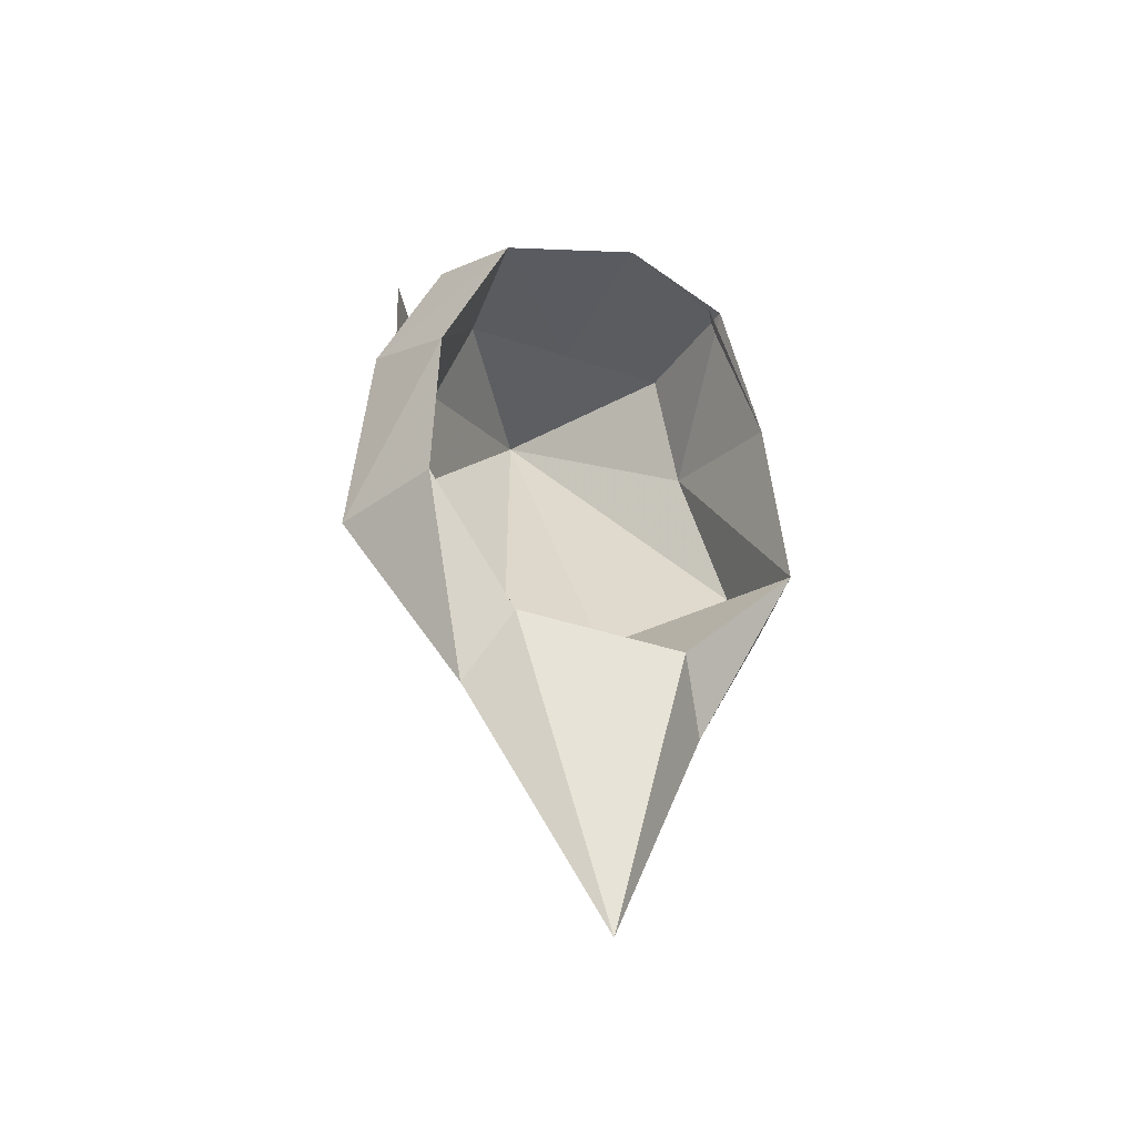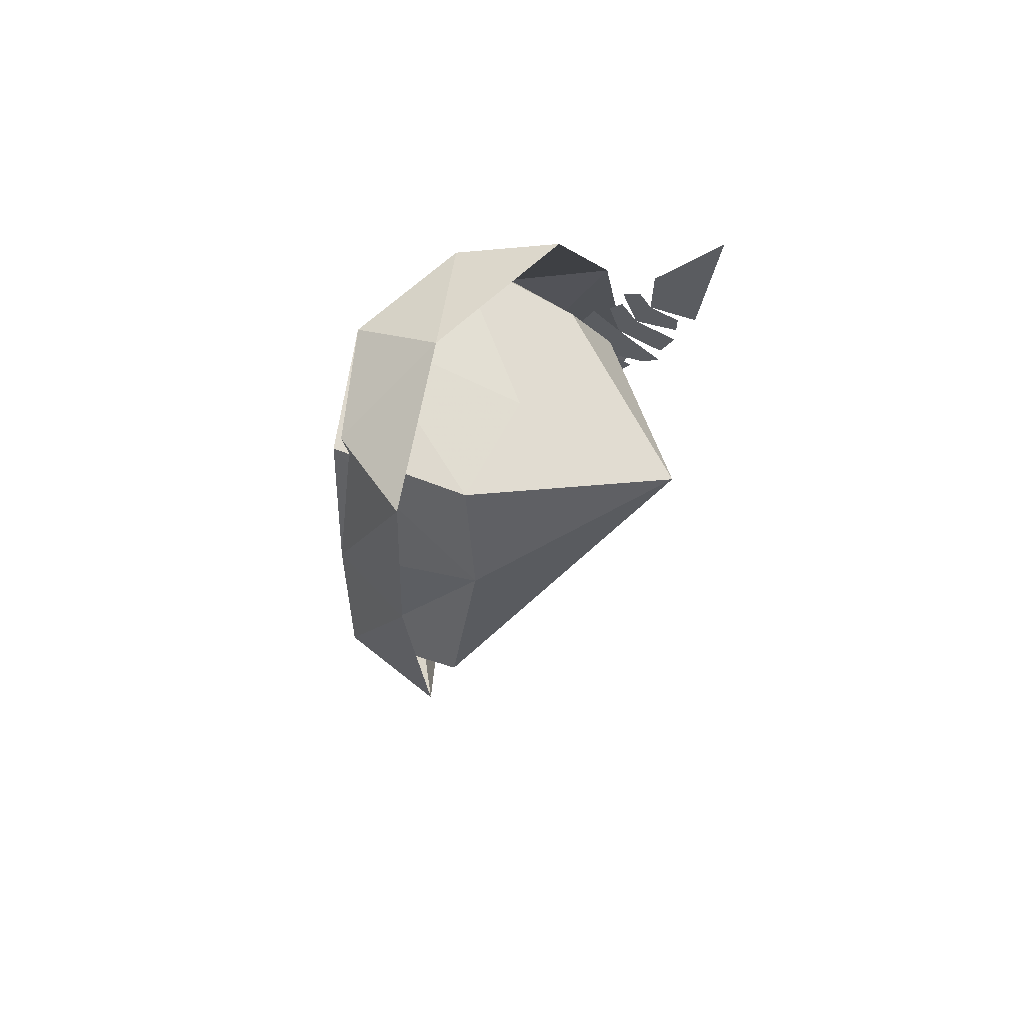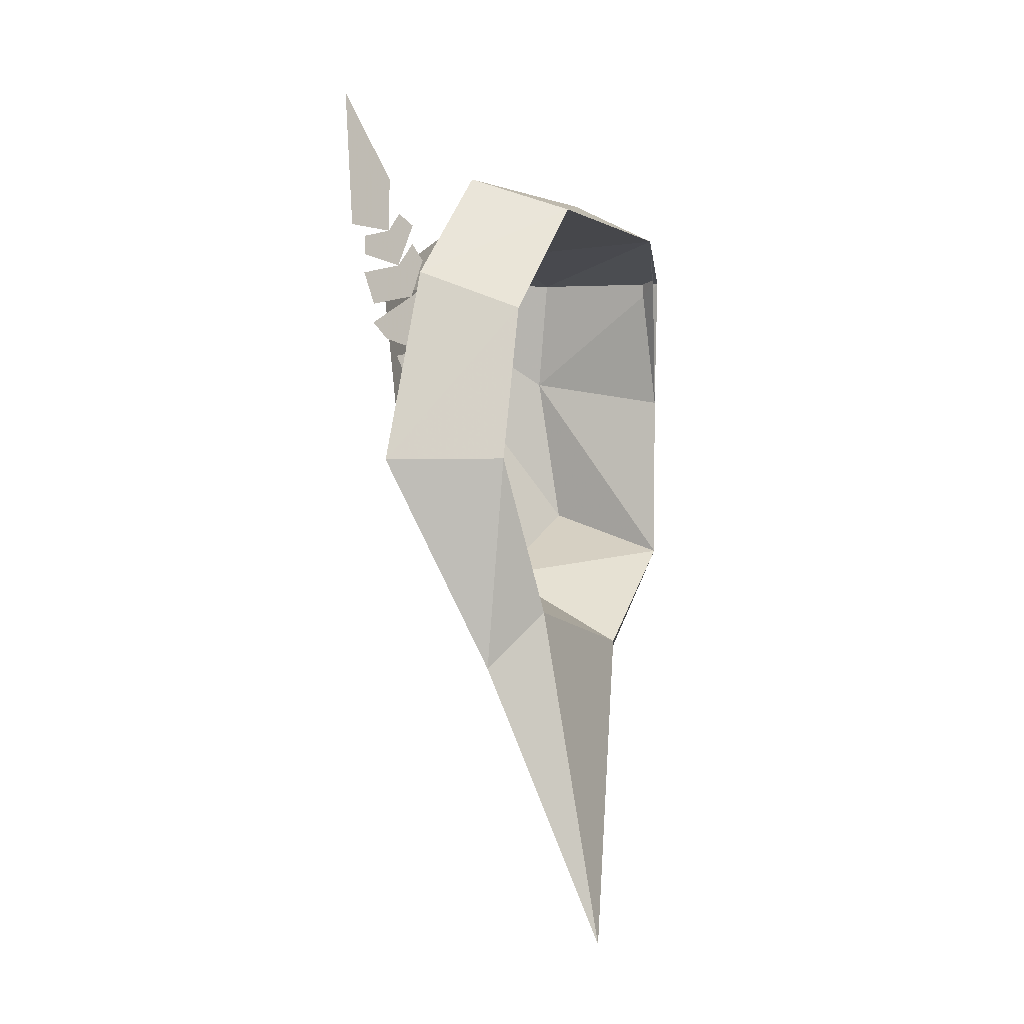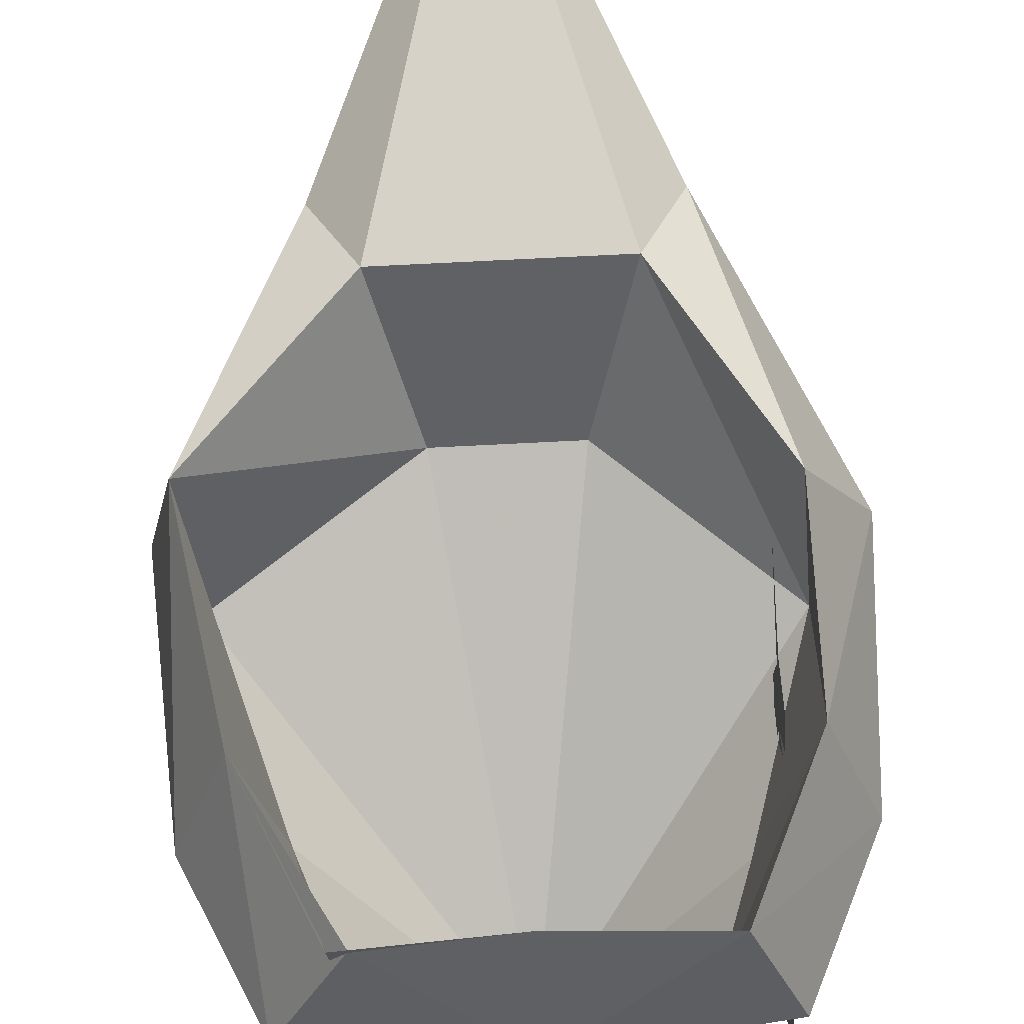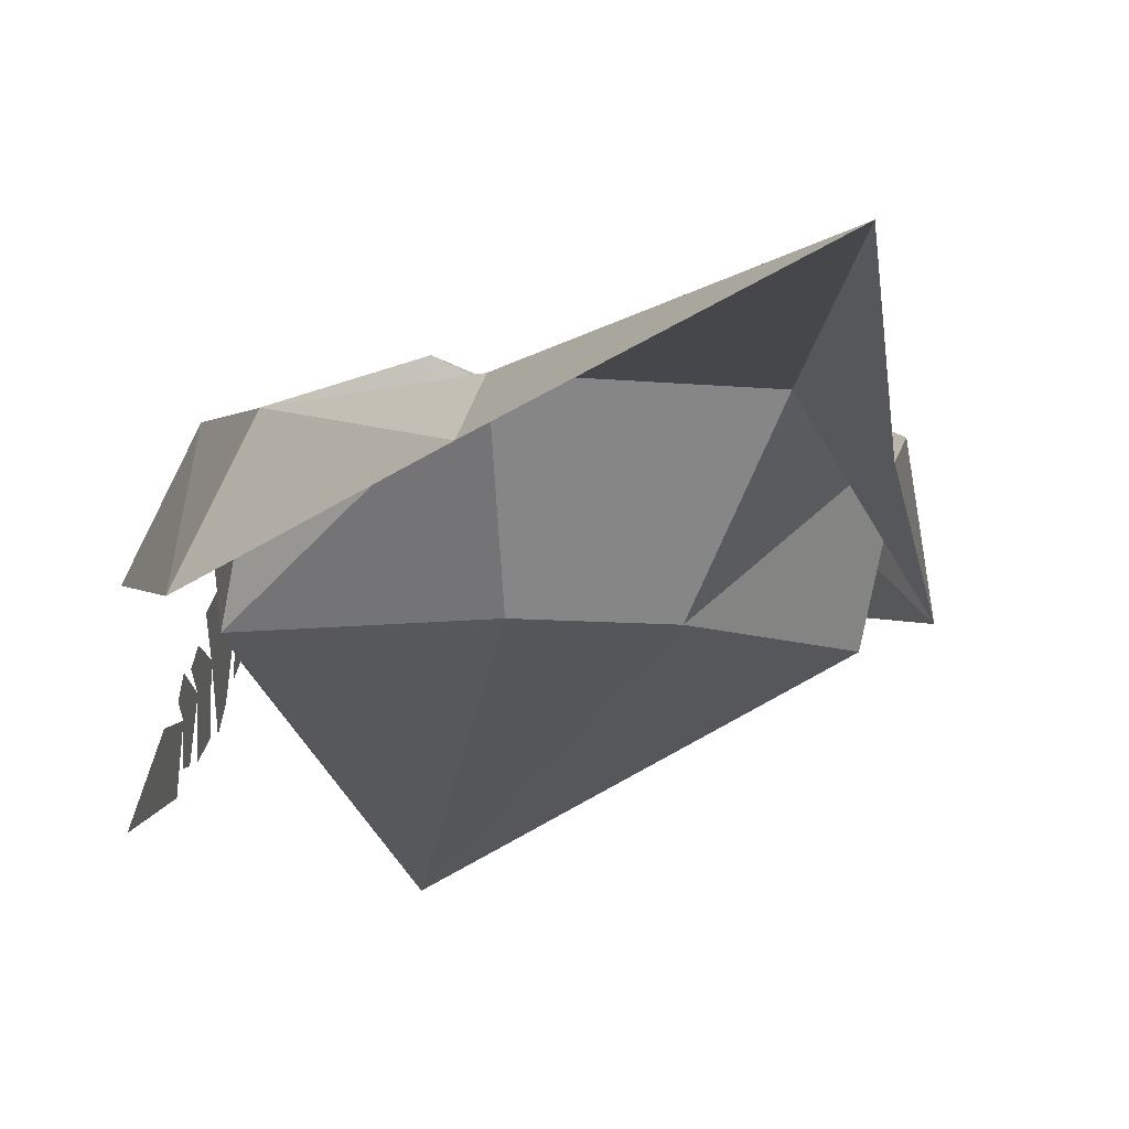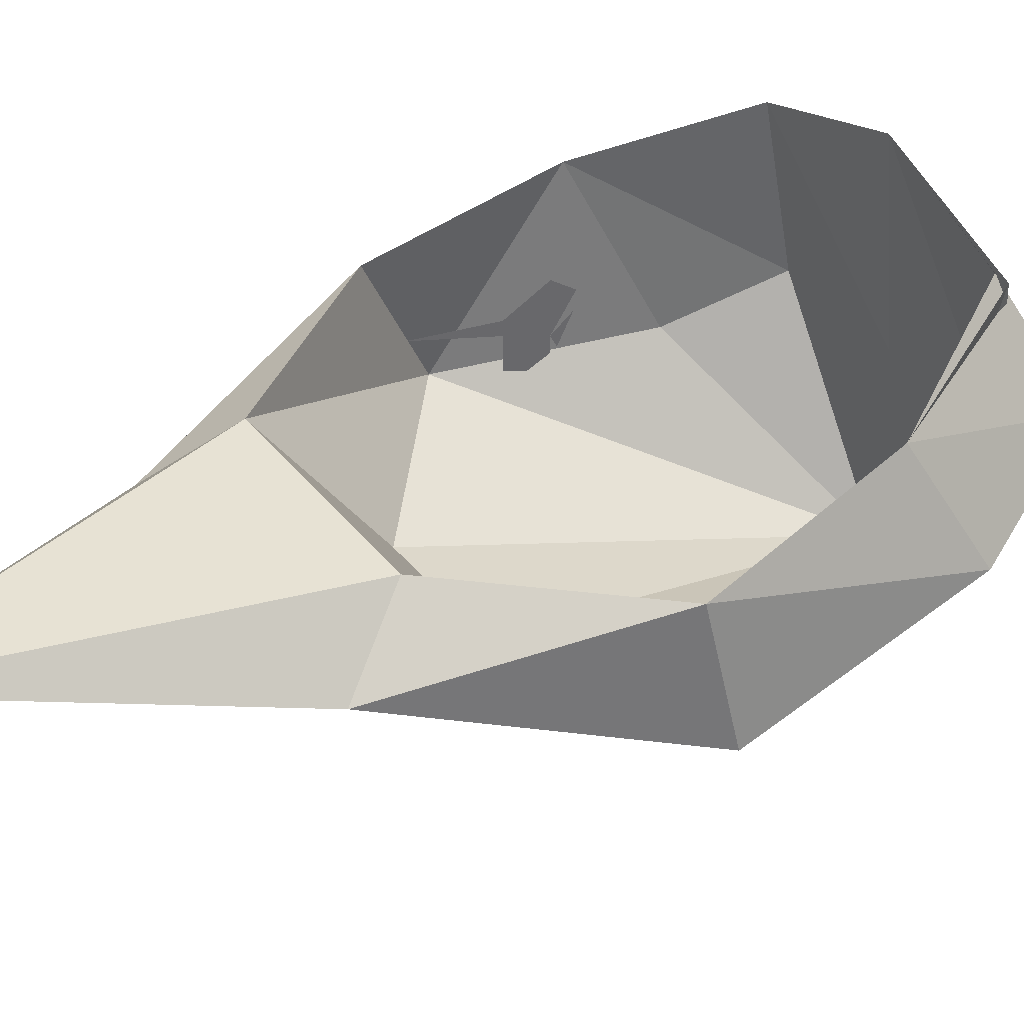
<metadata>
{"format":"obj","ext":"obj","renderer":"f3d","projection":"perspective","resolution":1024,"background":"white","views":[{"elev":-39.3,"azim":157.4,"up":"+Z"},{"elev":69.3,"azim":-61.4,"up":"+Z"},{"elev":-14.9,"azim":117.4,"up":"+Z"},{"elev":74.6,"azim":-2.9,"up":"+Y"},{"elev":-7.4,"azim":162.6,"up":"+Y"},{"elev":40.9,"azim":-124.8,"up":"+Y"}]}
</metadata>
<code>
o item/robin_hood_hat/male/chat
v 36 -77 5
v 36 -74 5
v 36 -70 -13
v 36 -81 14
v 36 -70 14
v 36 -74 19
v 36 -84 5
v 36 -88 14
v 36 -84 29
v 36 -77 33
v 36 -74 24
v 36 -91 19
v 36 -95 24
v 36 -88 38
v 36 -84 43
v 36 -81 38
v 36 -95 29
v 36 -98 38
v 36 -91 48
v 36 -88 52
v 36 -84 48
v 36 -98 43
v 36 -98 48
v 36 -105 90
v 36 -91 62
v 36 -102 52
v -1 -52 -128
v -21 -56 -51
v -29 -67 -65
v -54 -81 -18
v -49 -56 -21
v -42 -52 19
v -51 -74 29
v -38 -67 57
v -26 -45 48
v -1 -35 48
v -1 -56 62
v 36 -67 57
v 27 -45 48
v 40 -52 19
v 49 -74 29
v 52 -81 -18
v 40 -56 -18
v 19 -56 -51
v 27 -67 -65
v 11 -84 -32
v -13 -84 -32
v -47 -84 -8
v -35 -84 27
v -29 -45 48
v -26 -77 52
v -1 -77 52
v 24 -77 52
v 31 -84 32
v 42 -84 -5
v -1 -115 52
f 1 2 3
f 1 3 2
f 1 2 4
f 1 4 2
f 2 4 5
f 2 5 6
f 2 6 4
f 4 6 5
f 7 8 4
f 7 4 1
f 7 1 8
f 8 1 4
f 9 10 11
f 9 11 4
f 9 4 12
f 9 12 13
f 9 13 4
f 9 4 10
f 10 4 11
f 14 15 16
f 14 16 9
f 14 9 17
f 14 17 18
f 14 18 9
f 14 9 15
f 15 9 16
f 19 20 21
f 19 21 14
f 19 14 22
f 19 22 23
f 19 23 14
f 19 14 20
f 20 14 21
f 24 25 19
f 24 19 26
f 24 26 19
f 24 19 25
f 4 13 12
f 9 18 17
f 14 23 22
f 27 28 29
f 27 29 28
f 28 29 30
f 28 30 31
f 28 31 29
f 29 31 30
f 30 31 32
f 30 32 33
f 30 33 31
f 31 33 32
f 32 33 34
f 32 34 35
f 32 35 33
f 33 35 34
f 34 35 36
f 34 36 37
f 34 37 35
f 35 37 36
f 36 37 38
f 36 38 39
f 36 39 37
f 37 39 38
f 38 39 40
f 38 40 41
f 38 41 39
f 39 41 40
f 40 41 42
f 40 42 43
f 40 43 41
f 41 43 42
f 42 43 44
f 42 44 45
f 42 45 43
f 43 45 44
f 44 45 27
f 44 27 45
f 27 44 28
f 28 44 46
f 28 46 47
f 28 47 31
f 31 47 48
f 31 48 49
f 31 49 32
f 32 49 50
f 50 49 51
f 50 51 36
f 36 51 52
f 36 52 39
f 39 52 53
f 39 53 40
f 40 53 54
f 40 54 55
f 40 55 43
f 43 55 44
f 44 55 46
f 46 55 56
f 46 56 47
f 47 56 48
f 48 56 49
f 49 56 51
f 51 56 52
f 52 56 53
f 53 56 54
f 54 56 55

</code>
